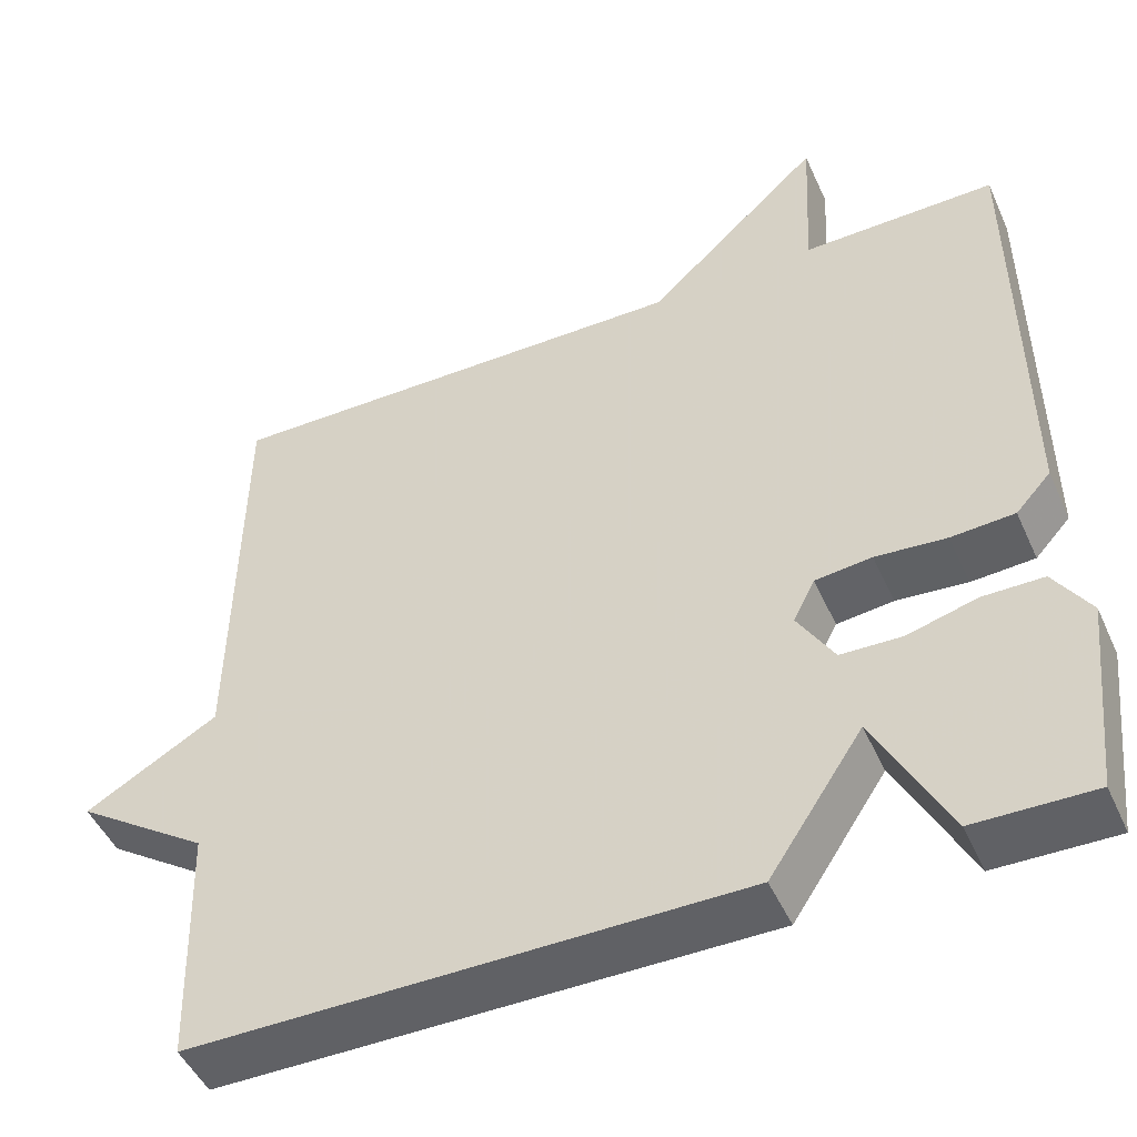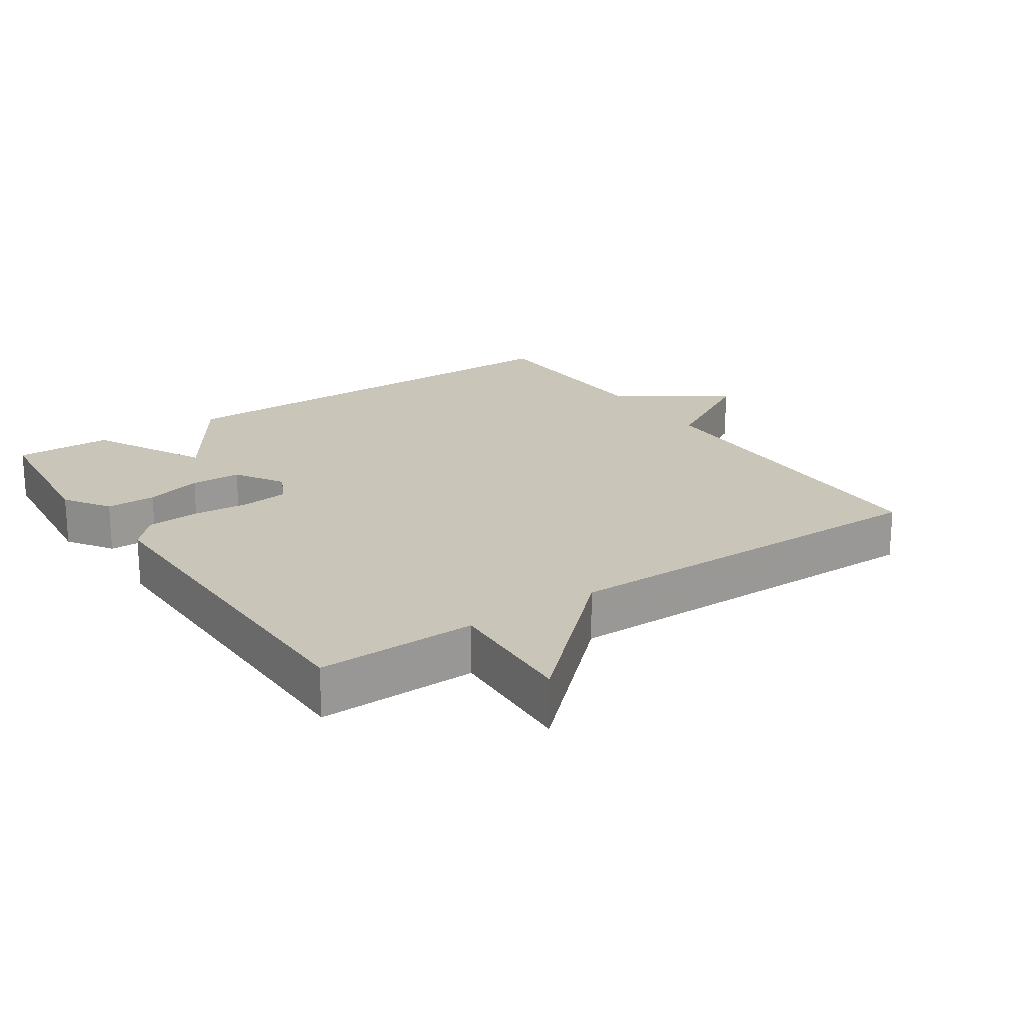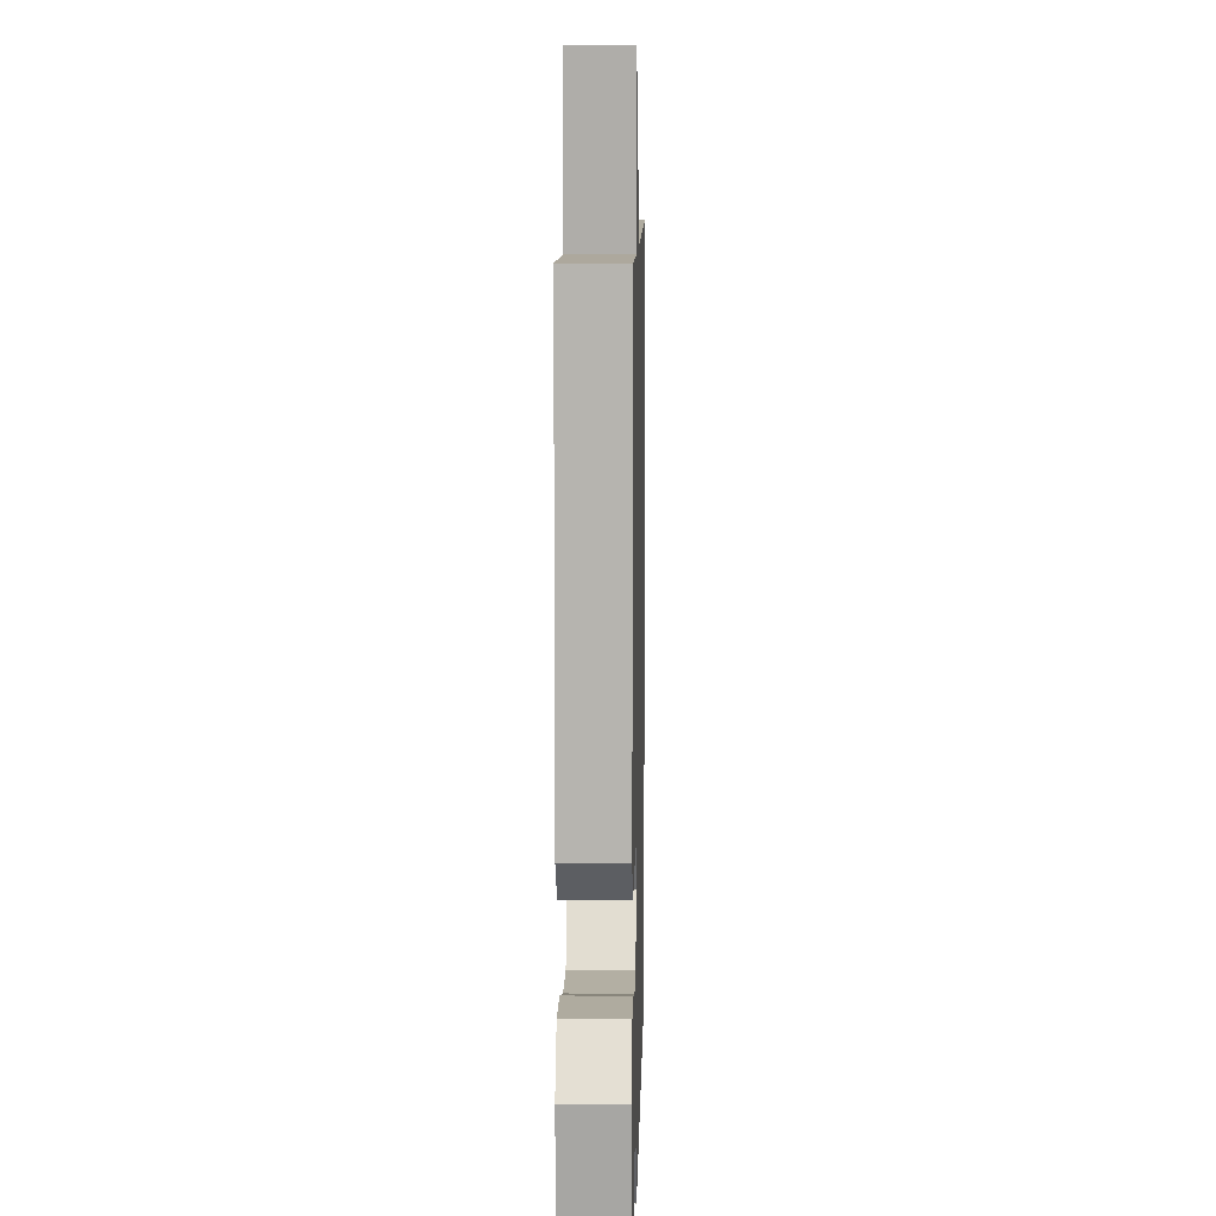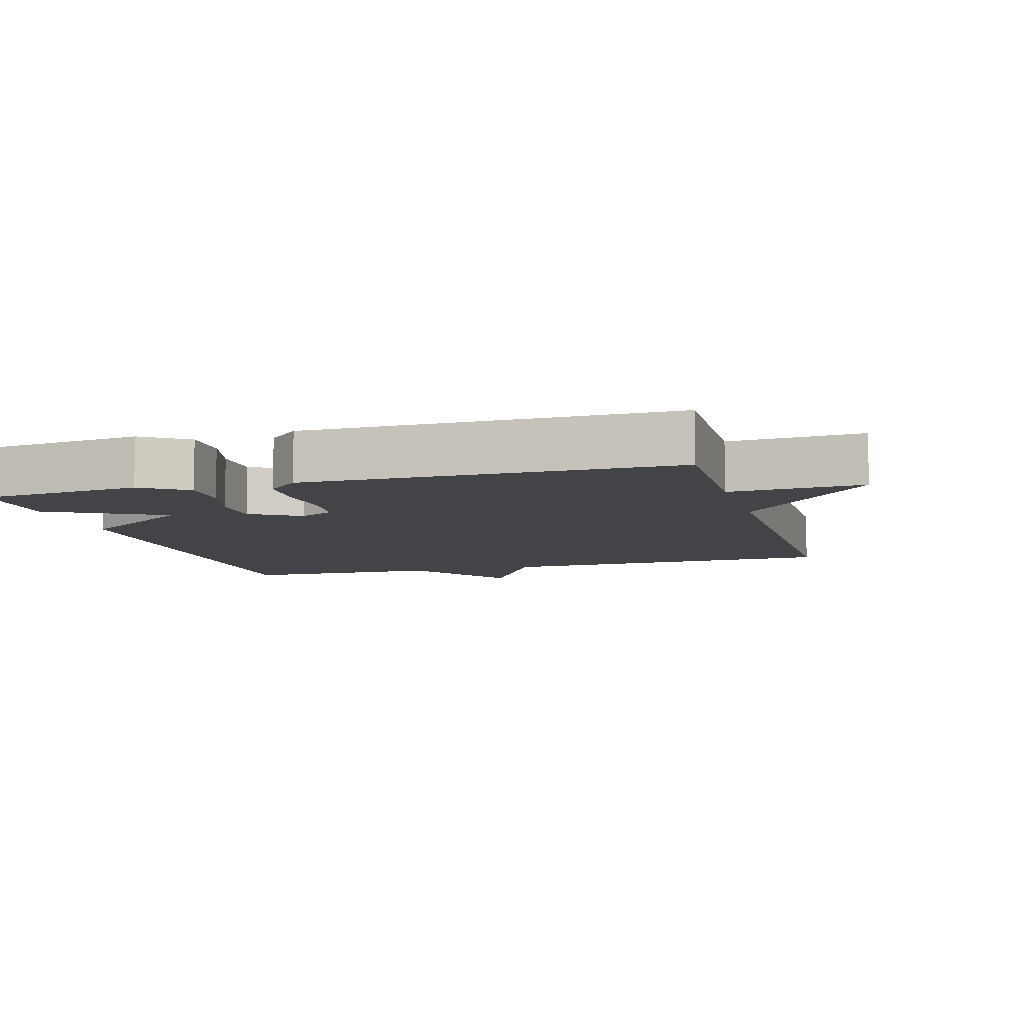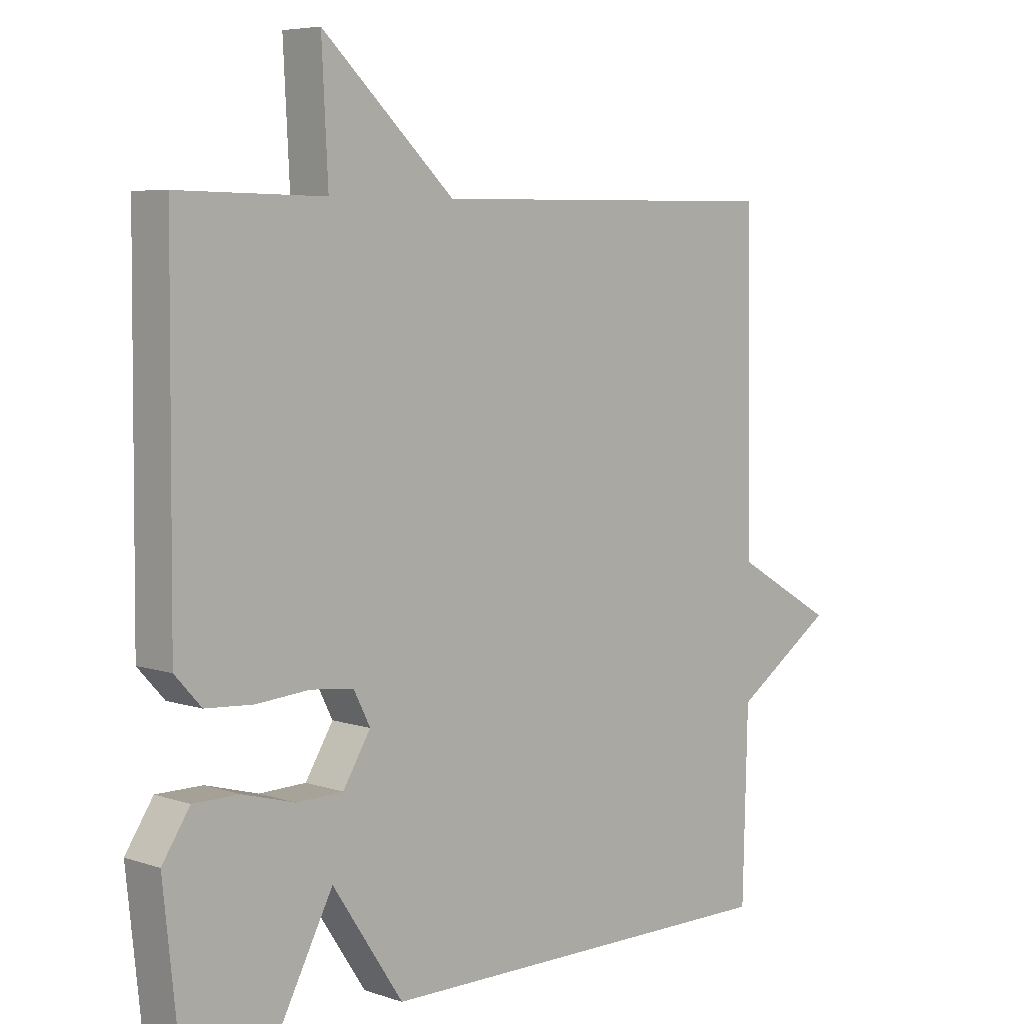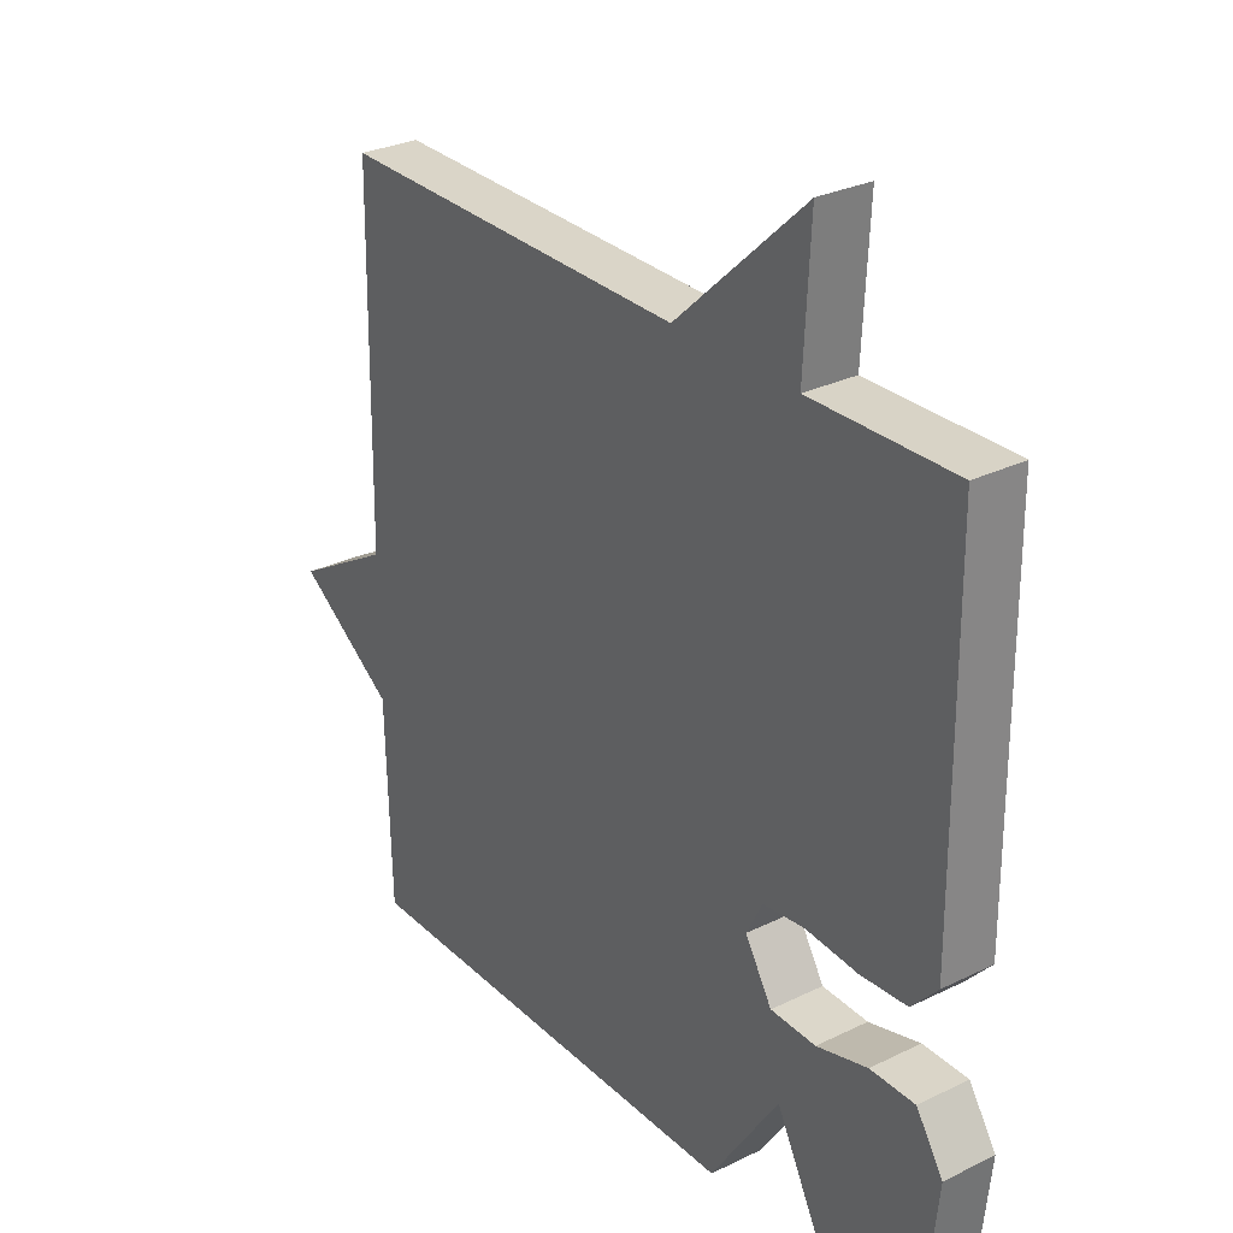
<metadata>
{"format":"obj","ext":"obj","renderer":"f3d","projection":"perspective","resolution":1024,"background":"white","views":[{"elev":-47.9,"azim":-156.4,"up":"+Z"},{"elev":20.7,"azim":-34.2,"up":"+Y"},{"elev":9.6,"azim":-88.7,"up":"+Z"},{"elev":-8.2,"azim":-74.0,"up":"+Y"},{"elev":6.0,"azim":-44.8,"up":"+Z"},{"elev":29.1,"azim":-126.0,"up":"+Z"}]}
</metadata>
<code>
v -0.5 0.07 -0.5
v -0.525 0.07 -0.263
v -0.481 0.07 -0.196
v -0.408 0.07 -0.196
v -0.325 0.07 -0.219
v -0.251 0.07 -0.217
v -0.207 0.07 -0.145
v -0.233 0.07 -0.094
v -0.301 0.07 -0.086
v -0.386 0.07 -0.093
v -0.462 0.07 -0.088
v -0.504 0.07 -0.042
v -0.5 0.07 0.5
v -0.267 0.07 0.496
v -0.277 0.07 0.692
v -0.067 0.07 0.496
v 0.5 0.07 0.5
v 0.508 0.07 -0.005
v 0.667 0.07 -0.097
v 0.508 0.07 -0.205
v 0.5 0.07 -0.5
v -0.157 0.07 -0.498
v -0.269 0.07 -0.329
v -0.357 0.07 -0.498
v -0.5 0 -0.5
v -0.525 0 -0.263
v -0.481 0 -0.196
v -0.408 0 -0.196
v -0.325 0 -0.219
v -0.251 0 -0.217
v -0.207 0 -0.145
v -0.233 0 -0.094
v -0.301 0 -0.086
v -0.386 0 -0.093
v -0.462 0 -0.088
v -0.504 0 -0.042
v -0.5 0 0.5
v -0.267 0 0.496
v -0.277 0 0.692
v -0.067 0 0.496
v 0.5 0 0.5
v 0.508 0 -0.005
v 0.667 0 -0.097
v 0.508 0 -0.205
v 0.5 0 -0.5
v -0.157 0 -0.498
v -0.269 0 -0.329
v -0.357 0 -0.498
f 3 4 5
f 2 3 5
f 1 2 5
f 24 1 5
f 23 24 5
f 23 5 6
f 22 23 6
f 21 22 6
f 20 21 6
f 20 6 7
f 19 20 7
f 18 19 7
f 18 7 8
f 17 18 8
f 16 17 8
f 14 15 16 8
f 12 13 14
f 11 12 14
f 10 11 14
f 9 10 14
f 8 9 14
f 29 28 27
f 29 27 26
f 29 26 25
f 29 25 48
f 29 48 47
f 30 29 47
f 30 47 46
f 30 46 45
f 30 45 44
f 31 30 44
f 31 44 43
f 31 43 42
f 32 31 42
f 32 42 41
f 32 41 40
f 32 40 39 38
f 38 37 36
f 38 36 35
f 38 35 34
f 38 34 33
f 38 33 32
f 1 25 26 2
f 2 26 27 3
f 3 27 28 4
f 4 28 29 5
f 5 29 30 6
f 6 30 31 7
f 7 31 32 8
f 8 32 33 9
f 9 33 34 10
f 10 34 35 11
f 11 35 36 12
f 12 36 37 13
f 13 37 38 14
f 14 38 39 15
f 15 39 40 16
f 16 40 41 17
f 17 41 42 18
f 18 42 43 19
f 19 43 44 20
f 20 44 45 21
f 21 45 46 22
f 22 46 47 23
f 23 47 48 24
f 24 48 25 1

</code>
